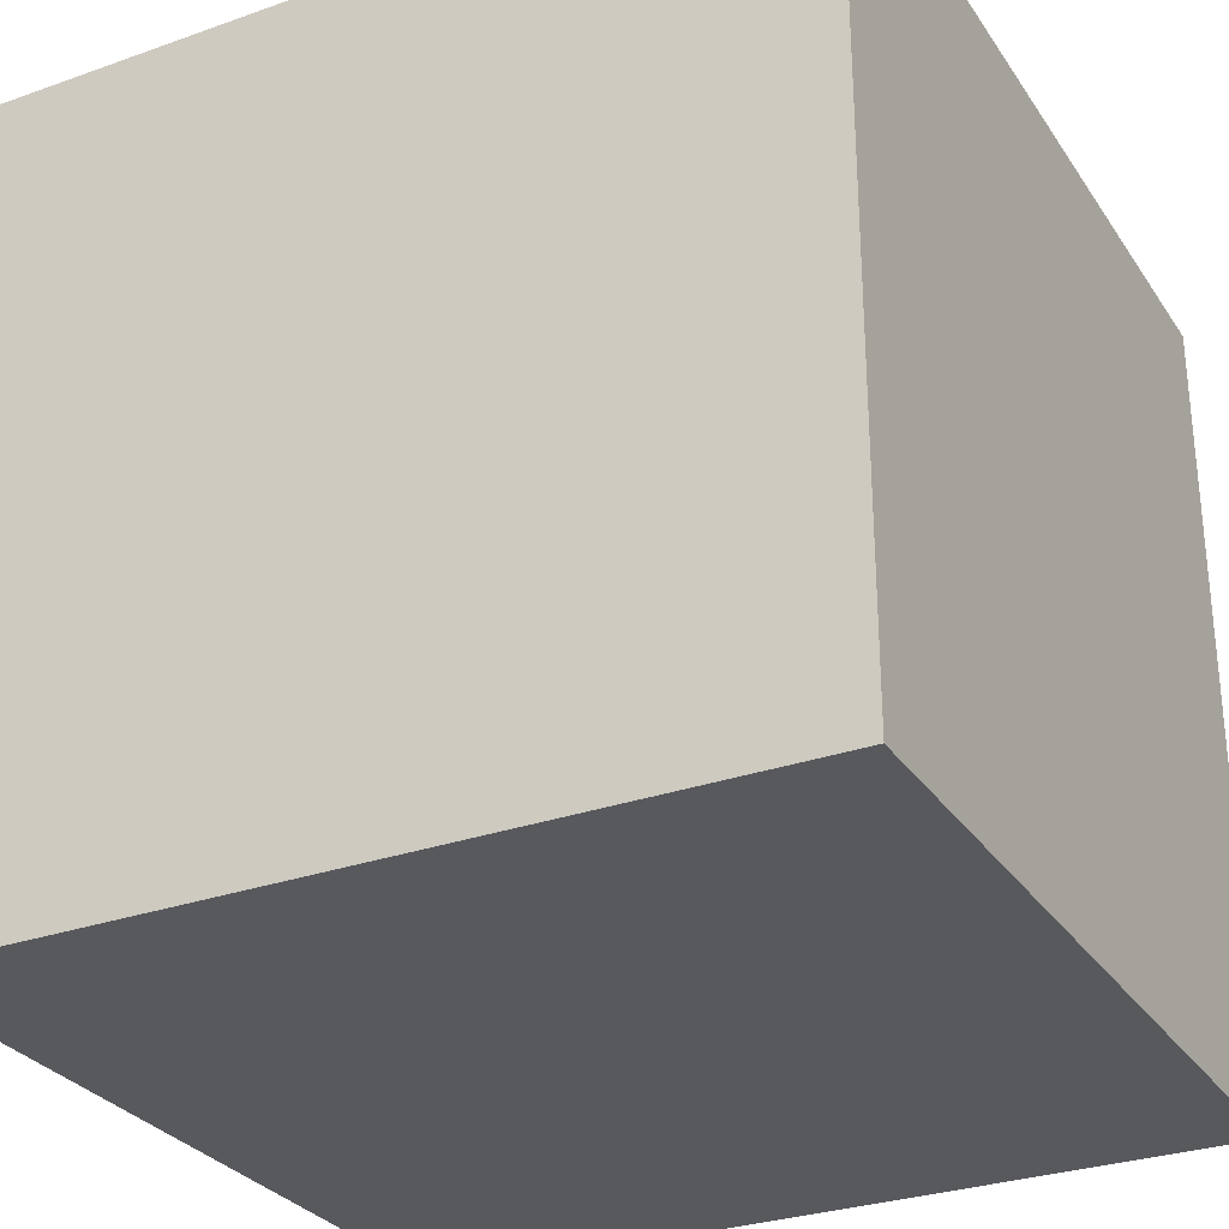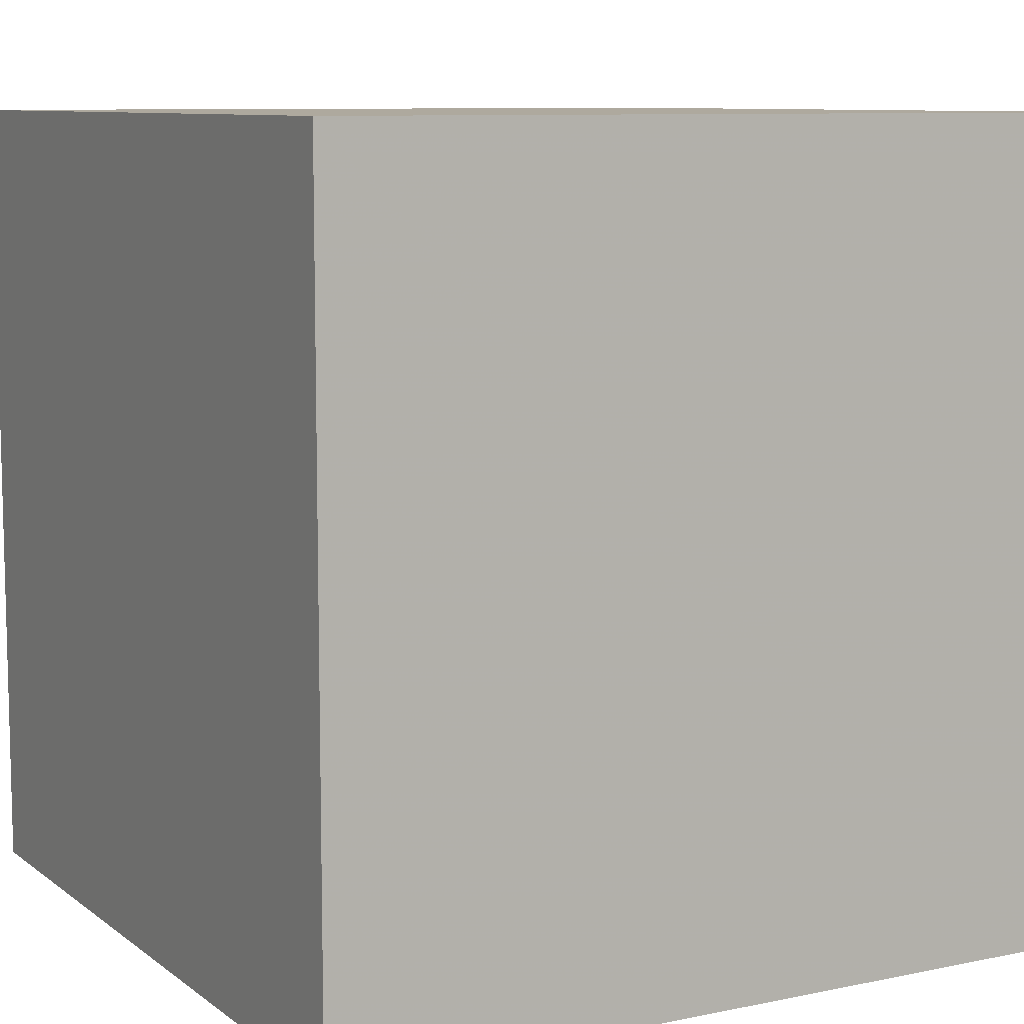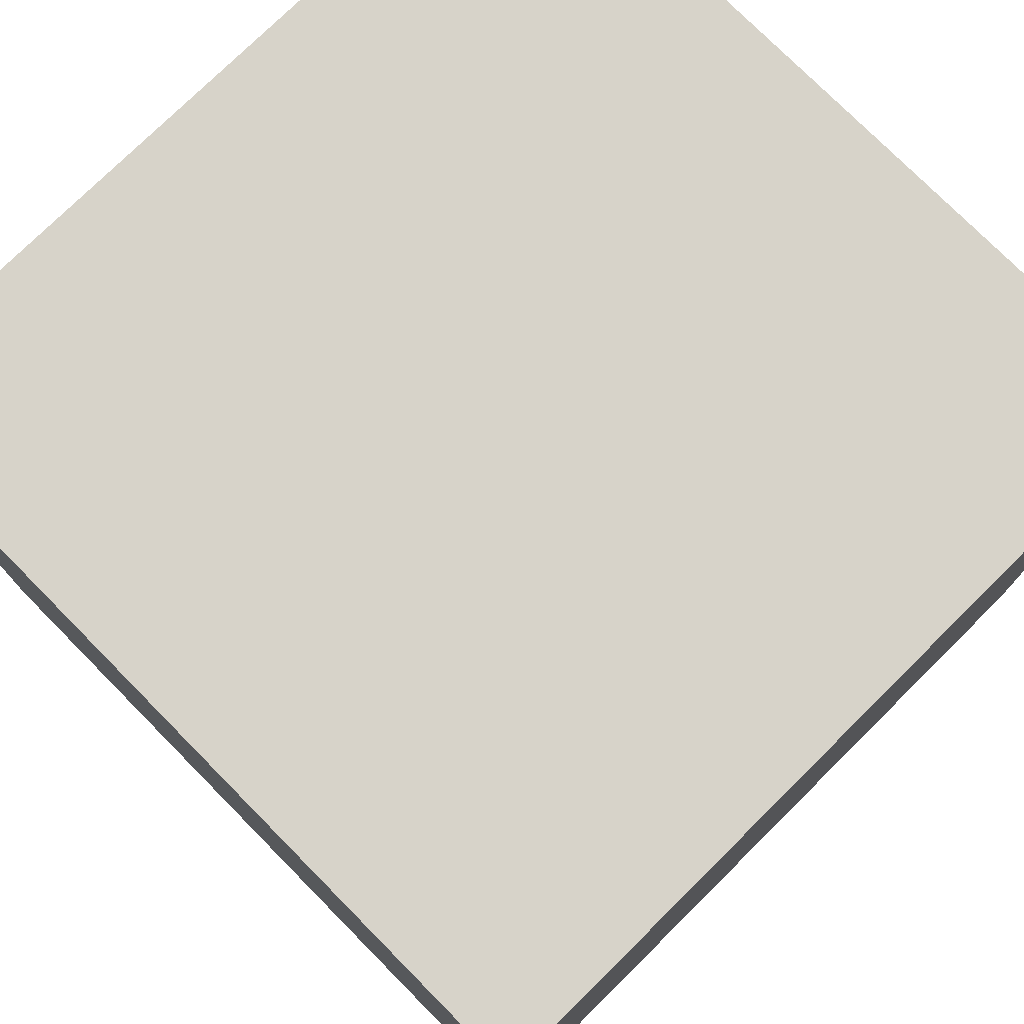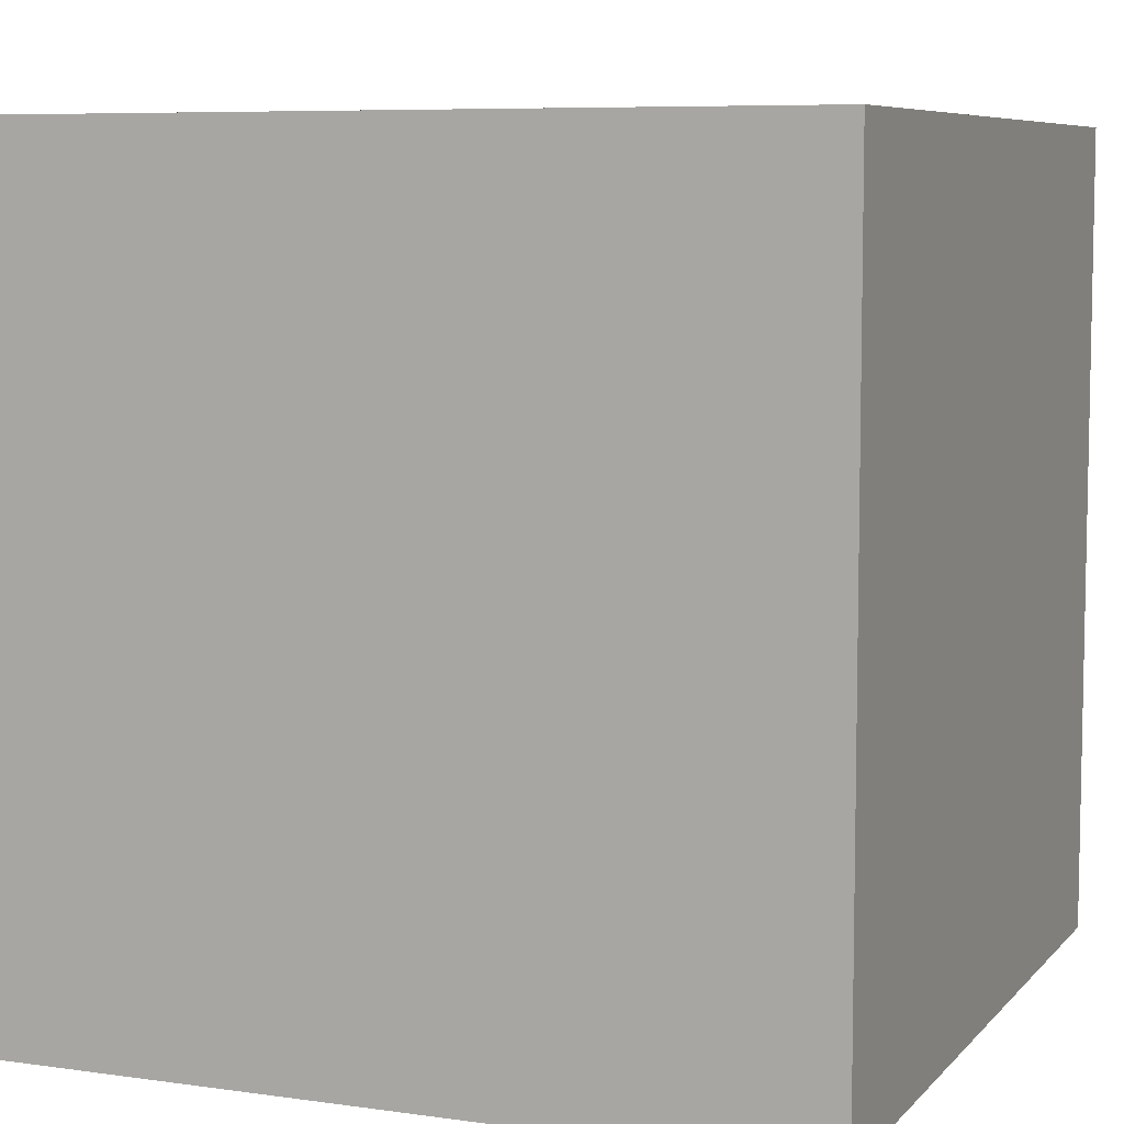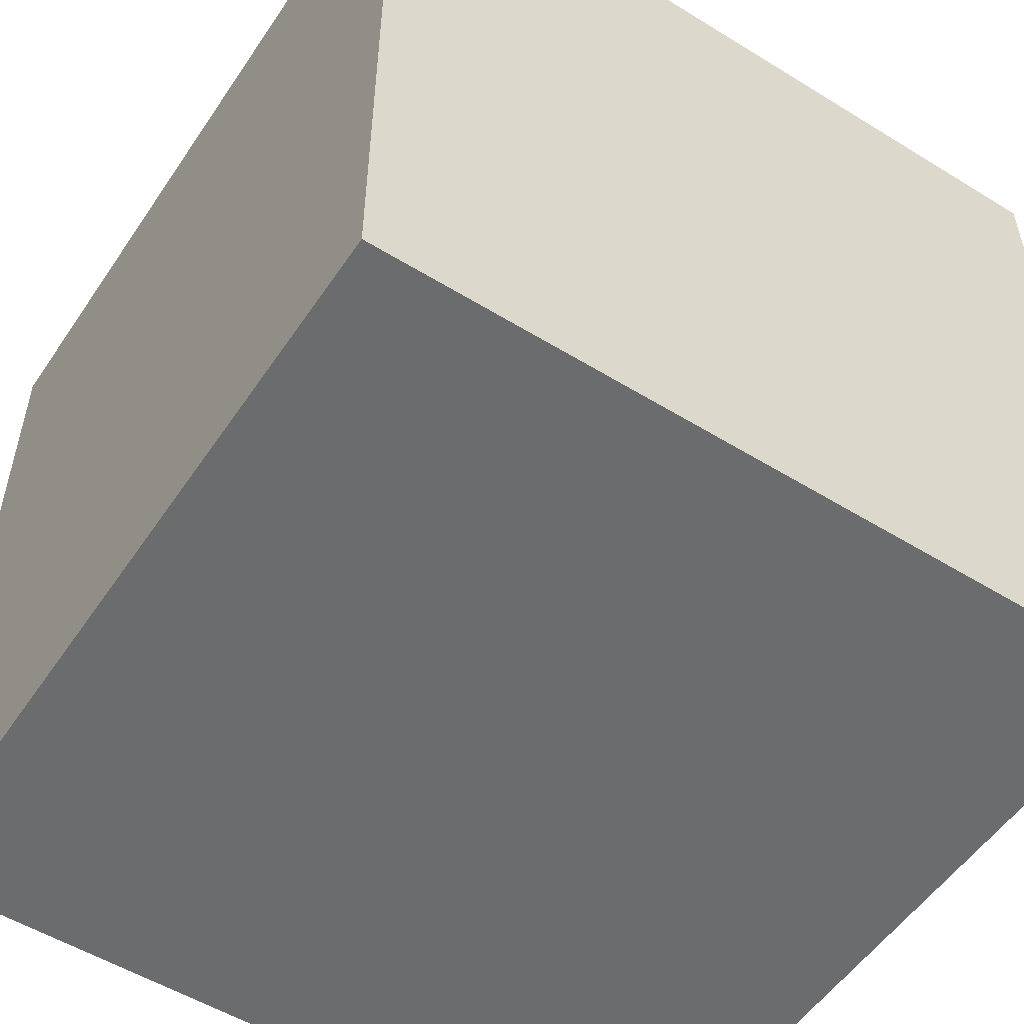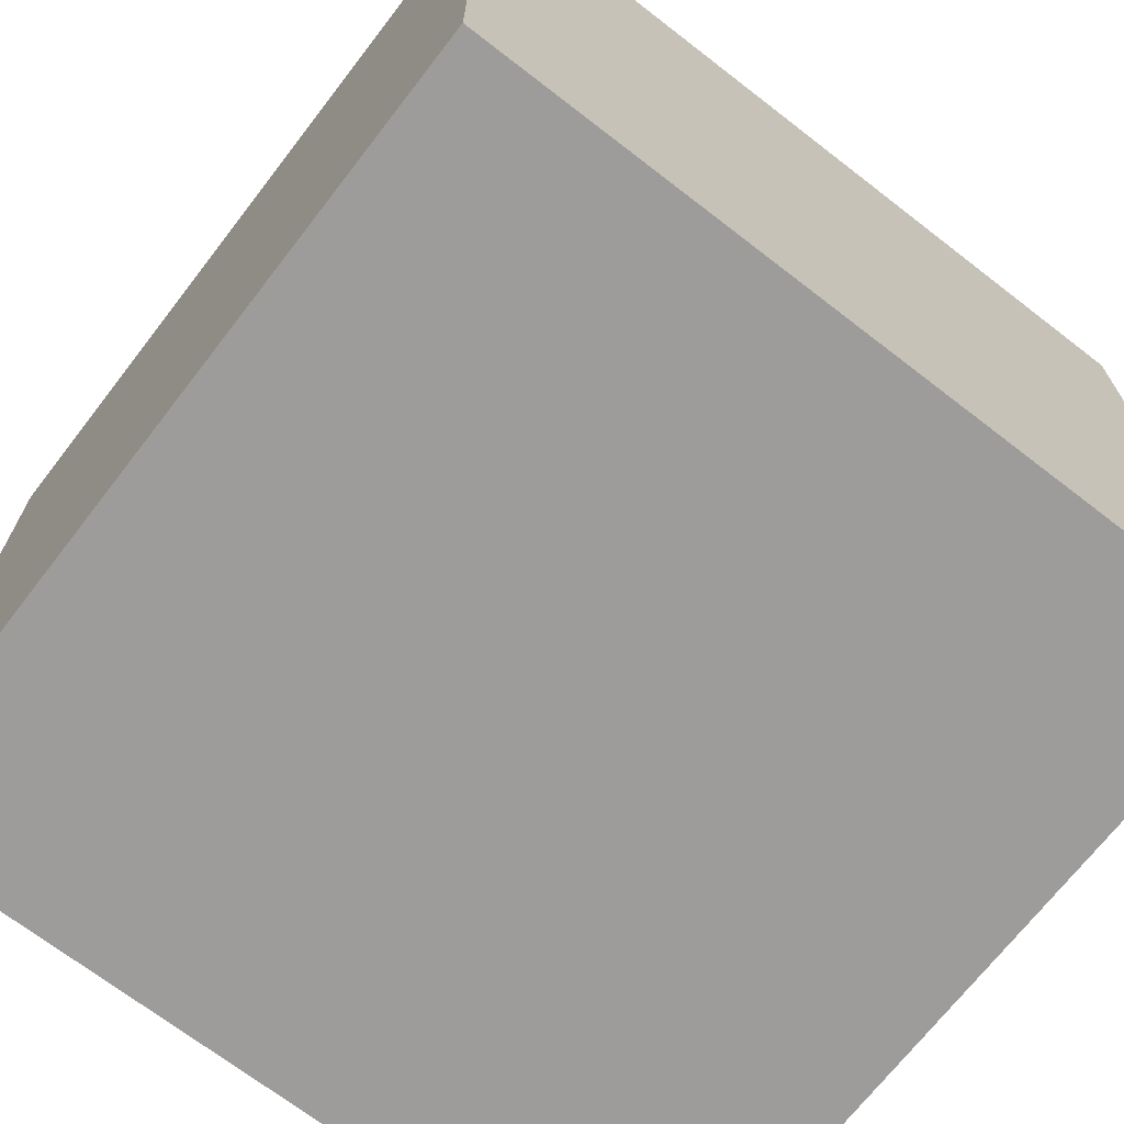
<metadata>
{"format":"obj","ext":"obj","renderer":"f3d","projection":"perspective","resolution":1024,"background":"white","views":[{"elev":-29.6,"azim":117.5,"up":"+Y"},{"elev":9.0,"azim":-119.0,"up":"+Z"},{"elev":76.4,"azim":-134.7,"up":"+Y"},{"elev":7.2,"azim":-157.8,"up":"+Z"},{"elev":-53.6,"azim":-33.3,"up":"+Z"},{"elev":-70.0,"azim":-37.7,"up":"+Y"}]}
</metadata>
<code>
v -1 -1 1
v 1 -1 1
v 1 1 1
v -1 1 1
v -1 -1 -1
v 1 -1 -1
v 1 1 -1
v -1 1 -1
f 2 3 4
f 7 6 5
f 1 5 6
f 2 6 7
f 3 7 8
f 4 8 5
f 1 2 4
f 8 7 5
f 2 1 6
f 3 2 7
f 4 3 8
f 1 4 5

</code>
